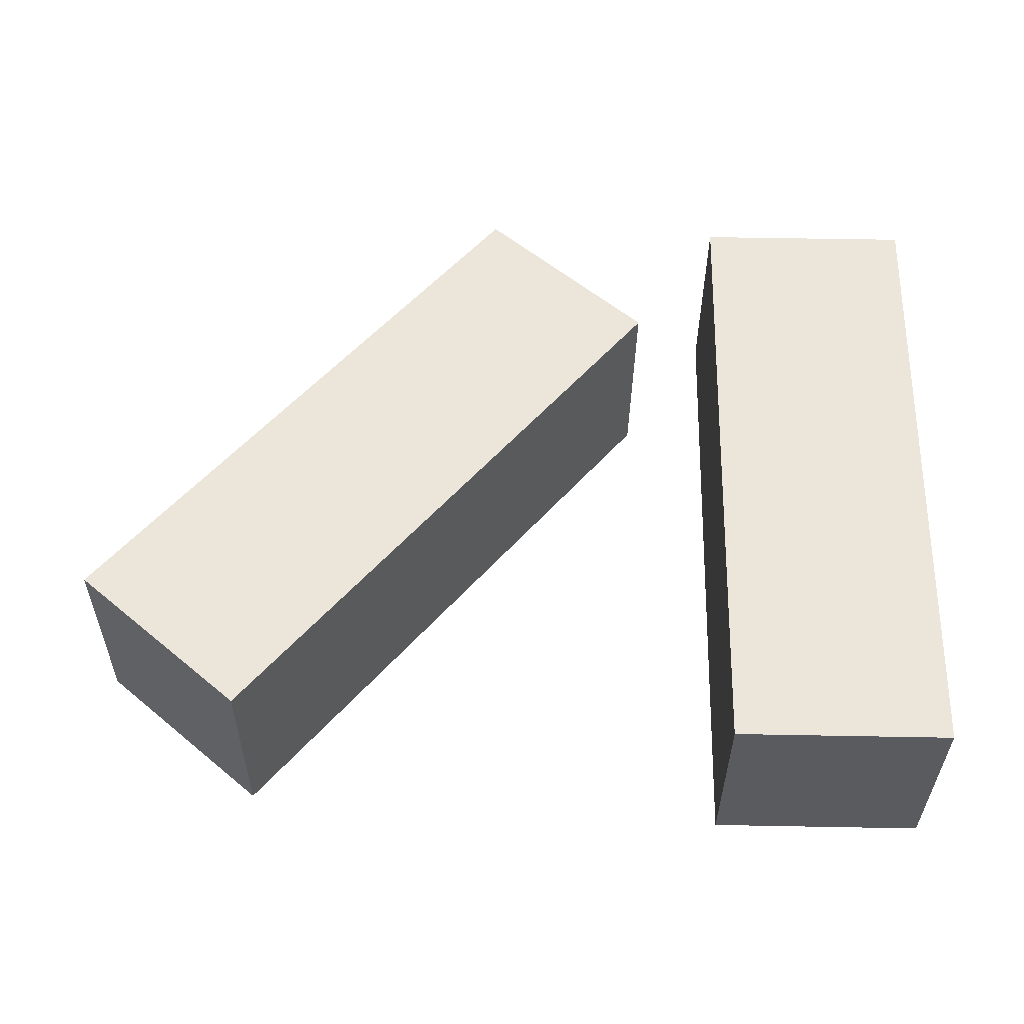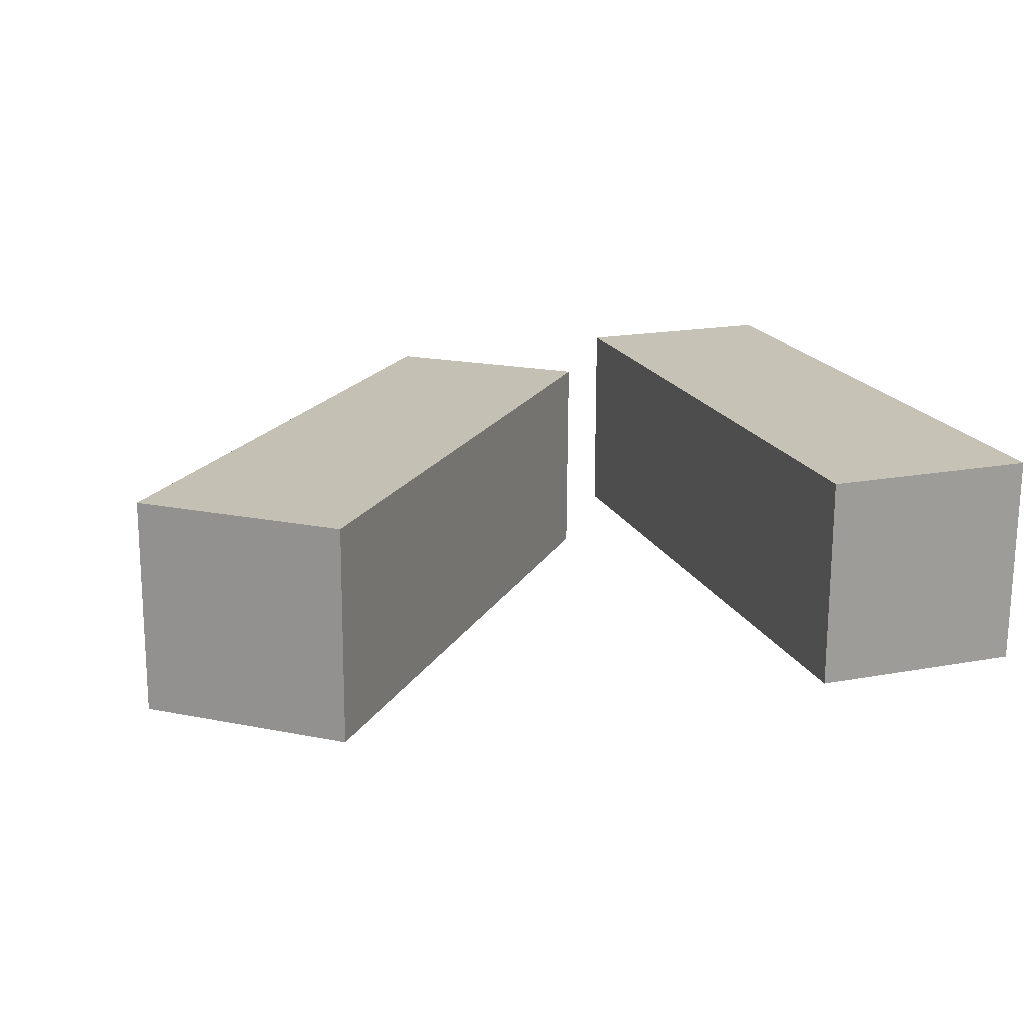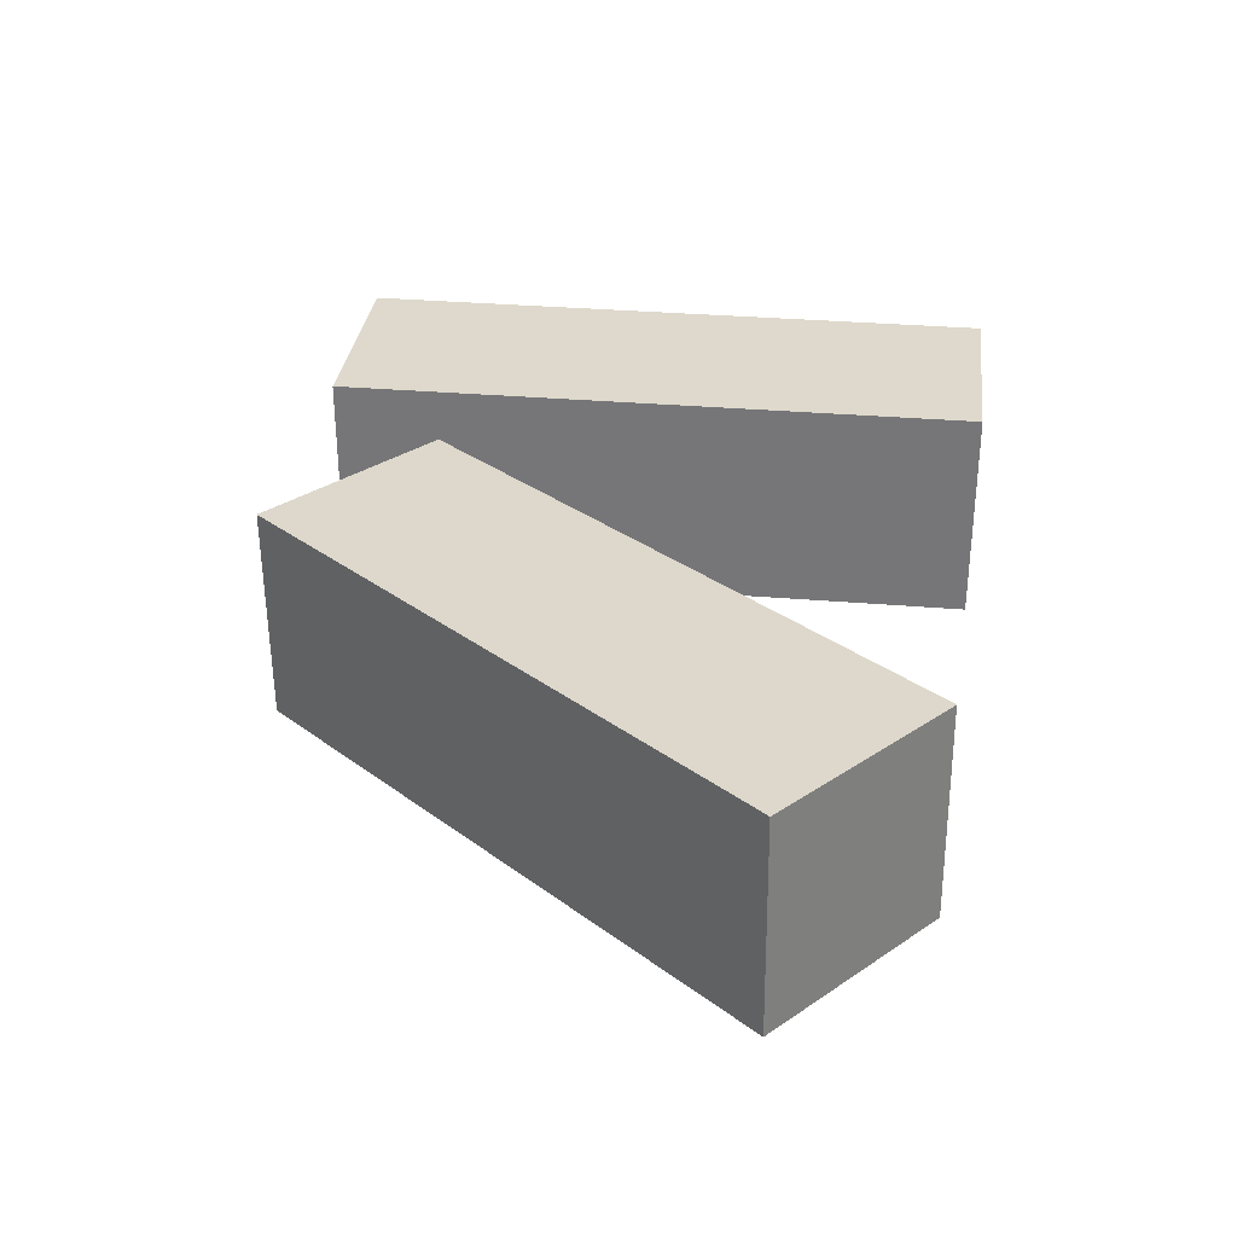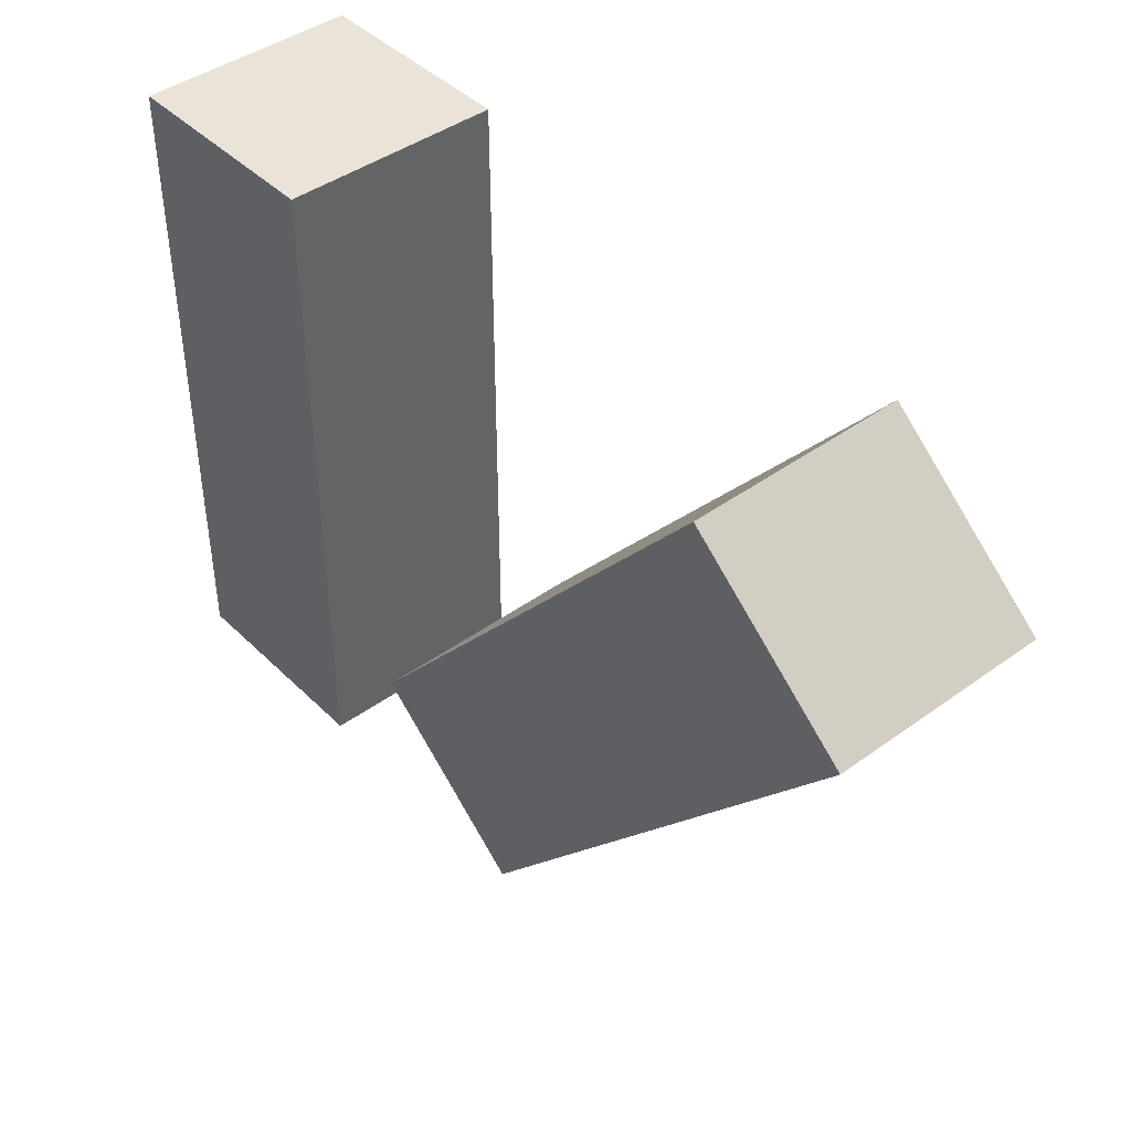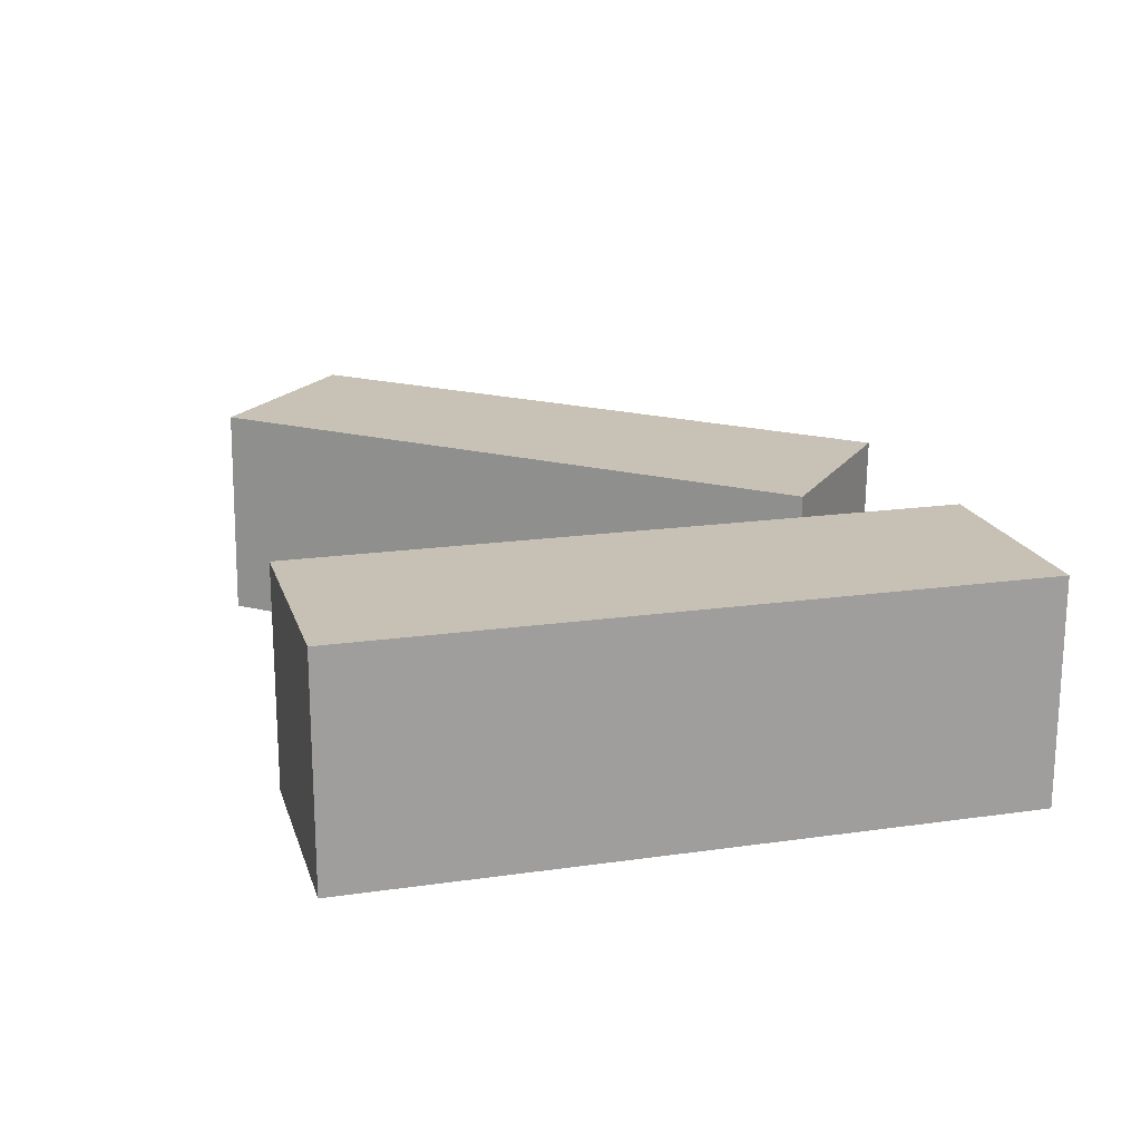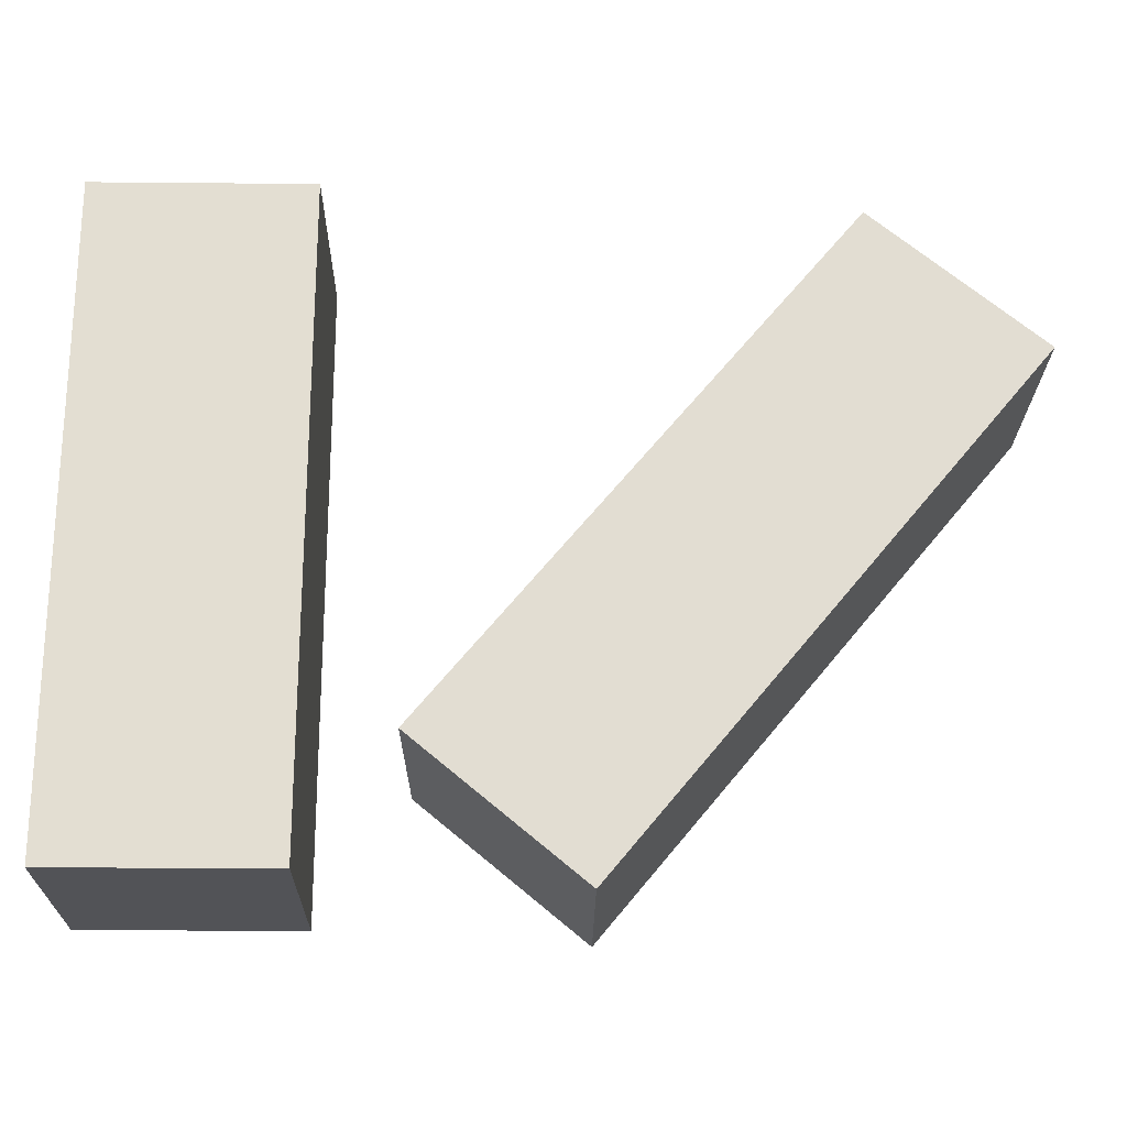
<metadata>
{"format":"obj","ext":"obj","renderer":"f3d","projection":"perspective","resolution":1024,"background":"white","views":[{"elev":56.6,"azim":-178.9,"up":"+Z"},{"elev":18.9,"azim":160.9,"up":"+Z"},{"elev":32.1,"azim":96.9,"up":"+Z"},{"elev":42.9,"azim":49.1,"up":"+Y"},{"elev":18.6,"azim":-105.3,"up":"+Z"},{"elev":-22.3,"azim":-0.9,"up":"+Y"}]}
</metadata>
<code>
g Arms_Mesh
v -0.25 -0.625 -0.125
v 0 -0.625 -0.125
v 0 0.125 -0.125
v -0.25 0.125 -0.125
v -0.25 -0.625 0.125
v -0.25 0.125 0.125
v 0 0.125 0.125
v 0 -0.625 0.125
v -0.25 -0.625 -0.125
v -0.25 -0.625 0.125
v 0 -0.625 0.125
v 0 -0.625 -0.125
v 0 -0.625 -0.125
v 0 -0.625 0.125
v 0 0.125 0.125
v 0 0.125 -0.125
v 0 0.125 -0.125
v 0 0.125 0.125
v -0.25 0.125 0.125
v -0.25 0.125 -0.125
v -0.25 0.125 -0.125
v -0.25 0.125 0.125
v -0.25 -0.625 0.125
v -0.25 -0.625 -0.125
v 0.2911 -0.6415 0.1163
v 0.09896 -0.4816 0.1162
v 0.5788 0.09474 0.1268
v 0.7709 -0.06522 0.1269
v 0.2934 -0.6389 -0.1337
v 0.7733 -0.06259 -0.1231
v 0.5811 0.09737 -0.1232
v 0.1013 -0.479 -0.1338
v 0.2911 -0.6415 0.1163
v 0.2934 -0.6389 -0.1337
v 0.1013 -0.479 -0.1338
v 0.09896 -0.4816 0.1162
v 0.09896 -0.4816 0.1162
v 0.1013 -0.479 -0.1338
v 0.5811 0.09737 -0.1232
v 0.5788 0.09474 0.1268
v 0.5788 0.09474 0.1268
v 0.5811 0.09737 -0.1232
v 0.7733 -0.06259 -0.1231
v 0.7709 -0.06522 0.1269
v 0.7709 -0.06522 0.1269
v 0.7733 -0.06259 -0.1231
v 0.2934 -0.6389 -0.1337
v 0.2911 -0.6415 0.1163
g Arms_Mesh_0
f -46 -47 -48
f -45 -46 -48
f -42 -43 -44
f -41 -42 -44
f -38 -39 -40
f -37 -38 -40
f -34 -35 -36
f -33 -34 -36
f -30 -31 -32
f -29 -30 -32
f -26 -27 -28
f -25 -26 -28
f -22 -23 -24
f -21 -22 -24
f -18 -19 -20
f -17 -18 -20
f -14 -15 -16
f -13 -14 -16
f -10 -11 -12
f -9 -10 -12
f -6 -7 -8
f -5 -6 -8
f -2 -3 -4
f -1 -2 -4

</code>
